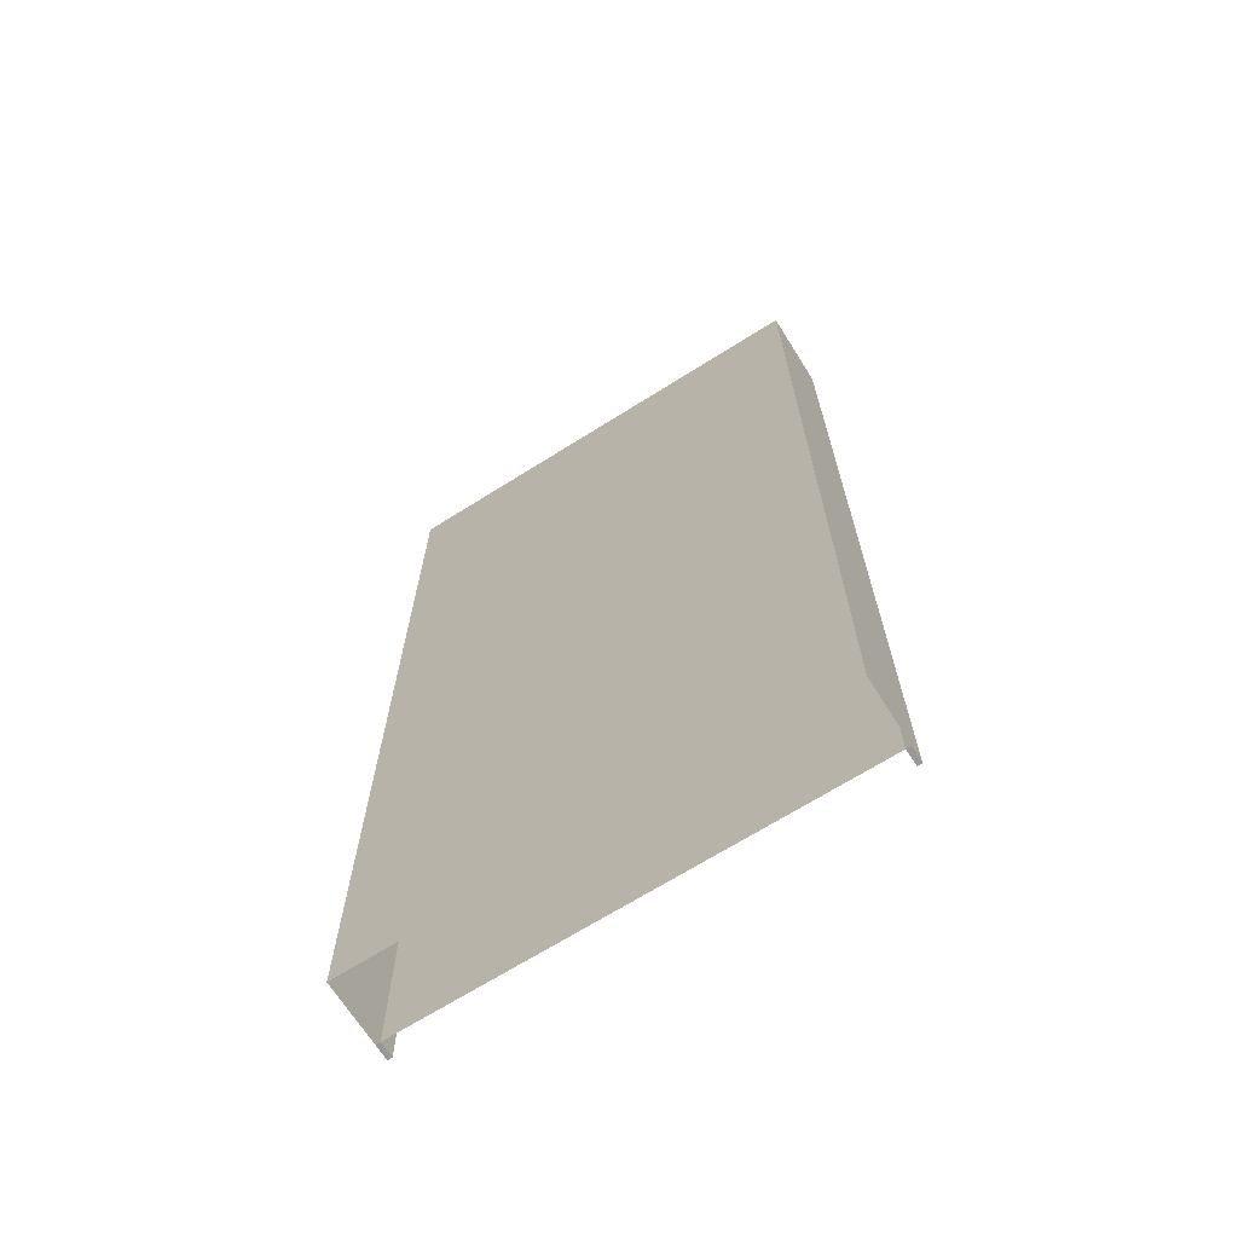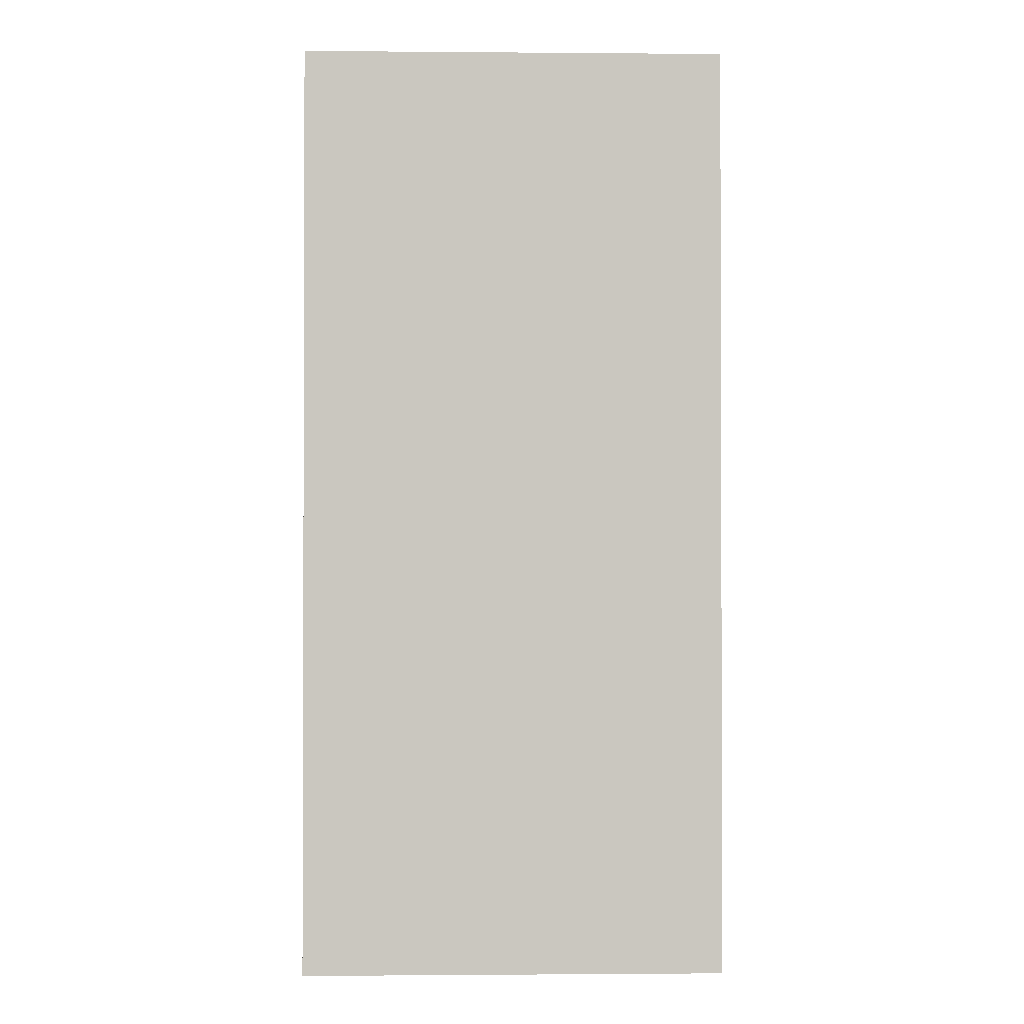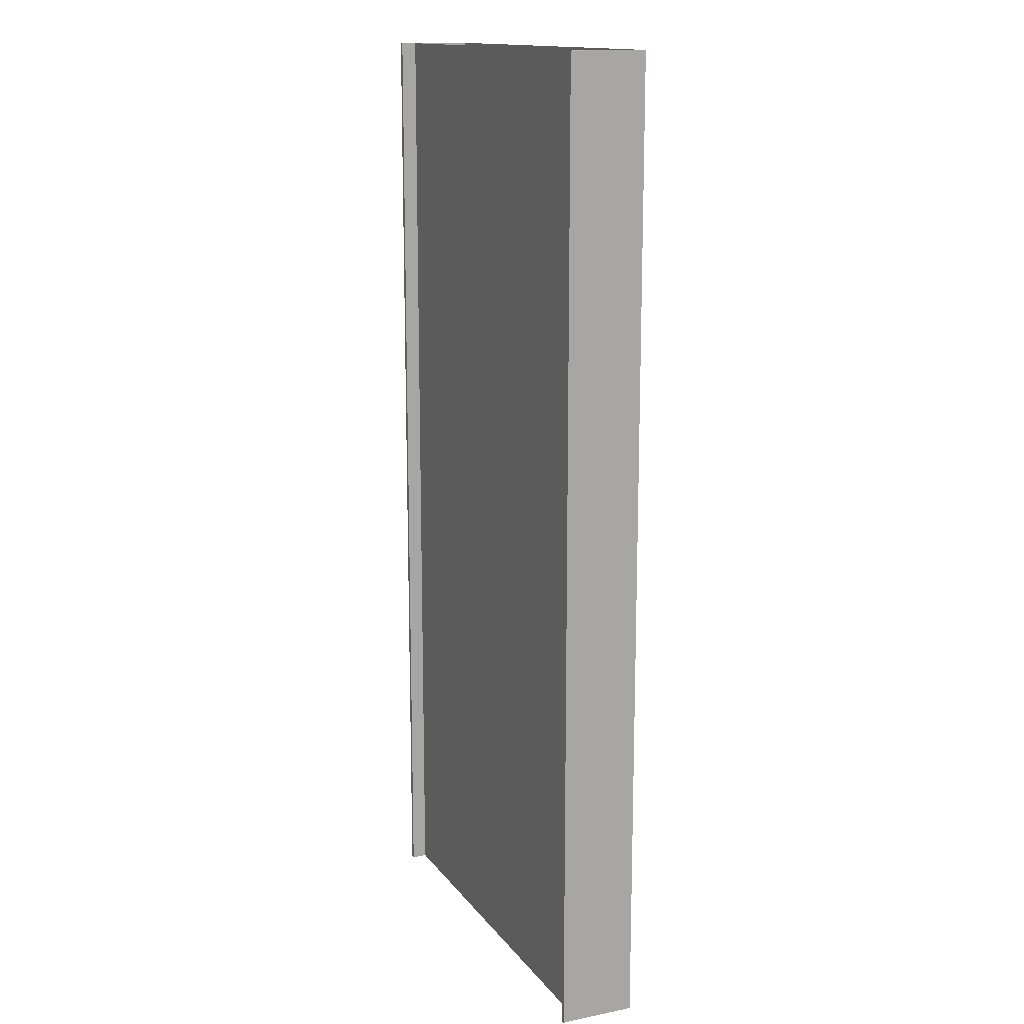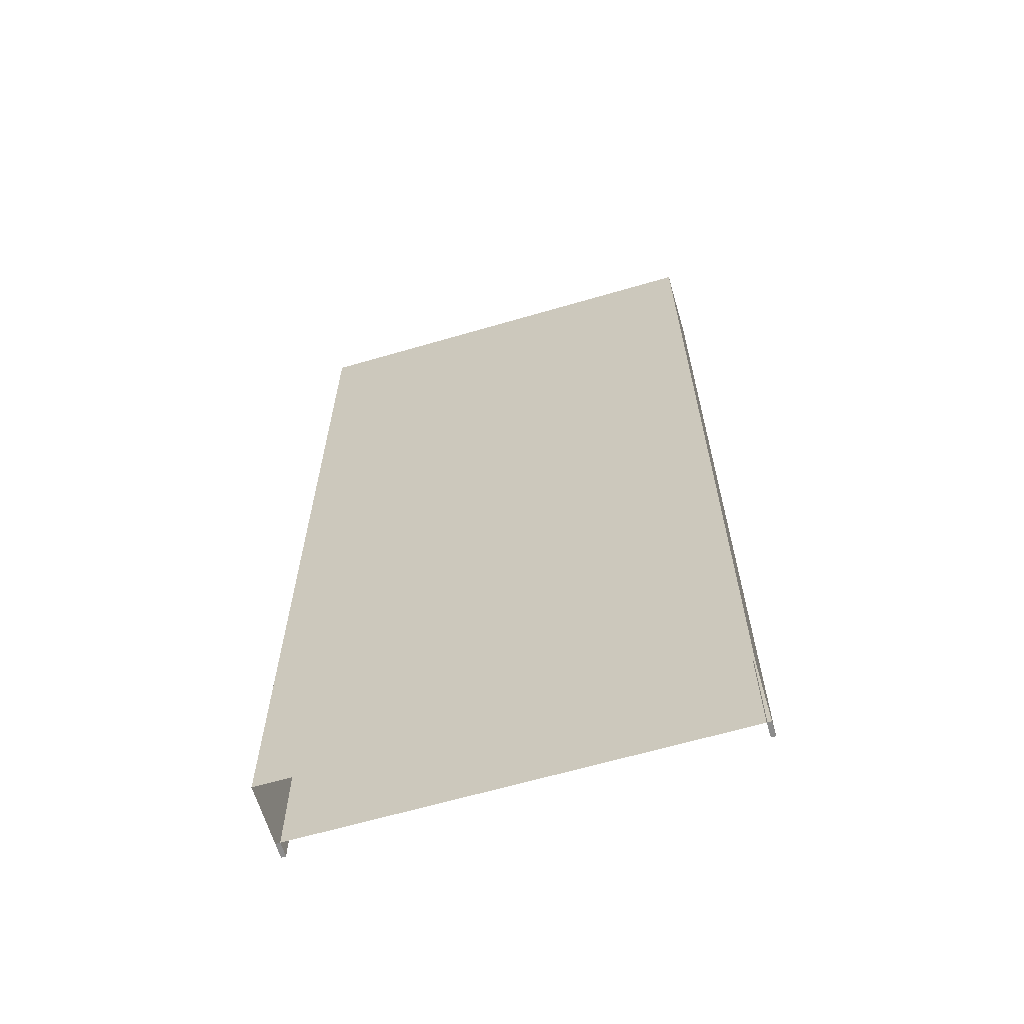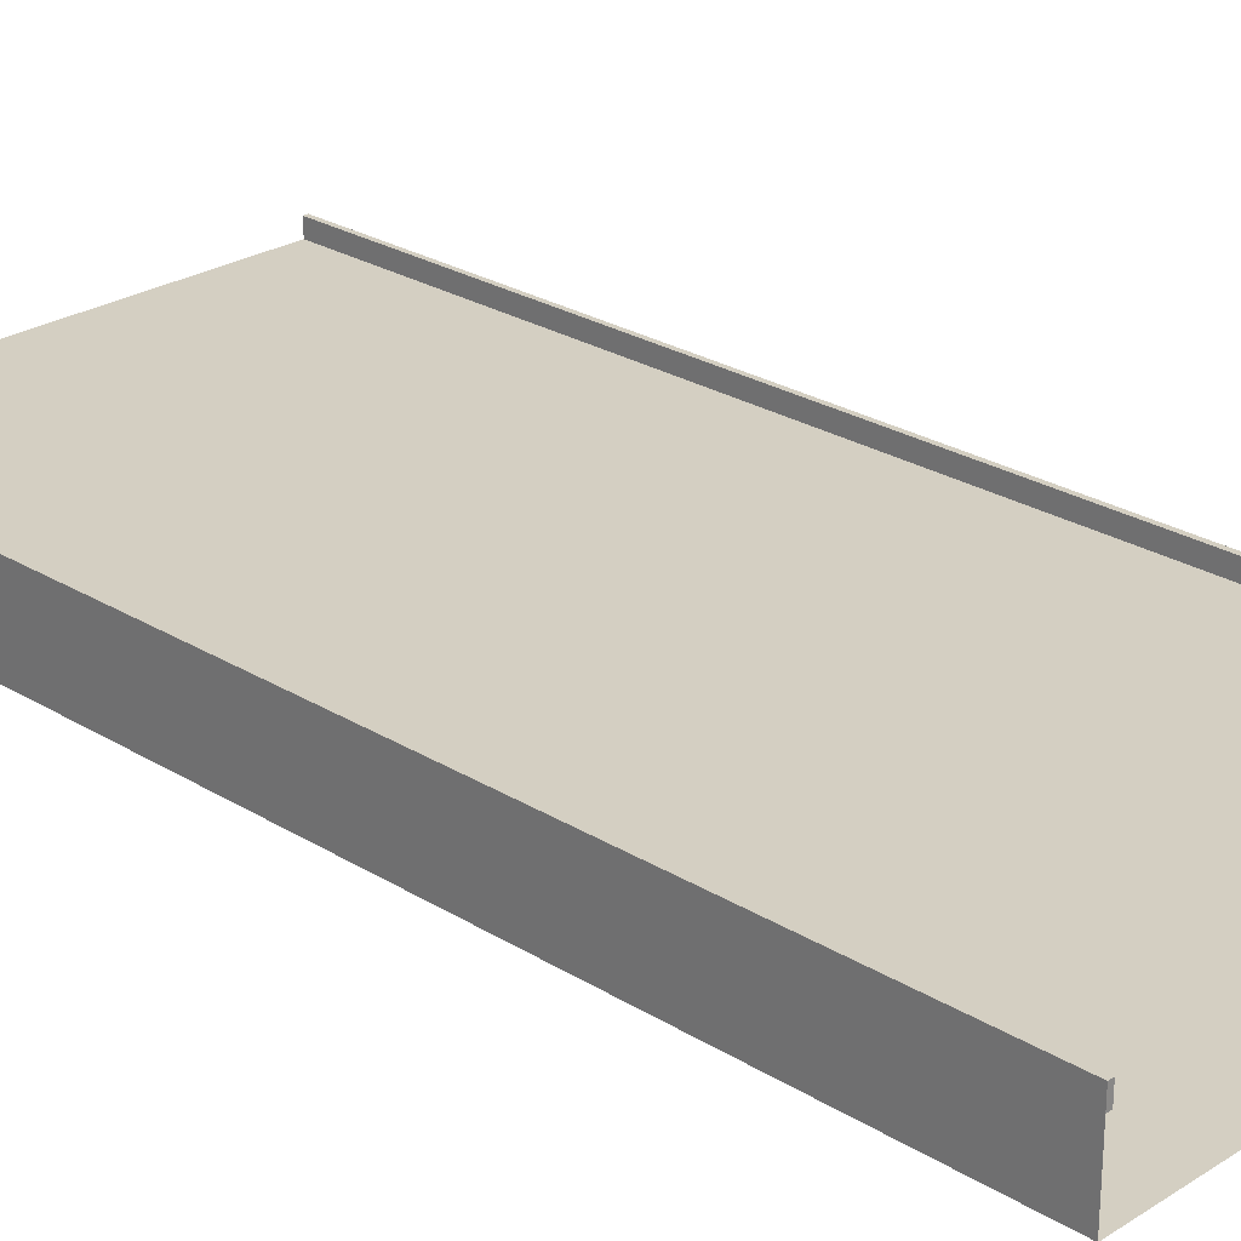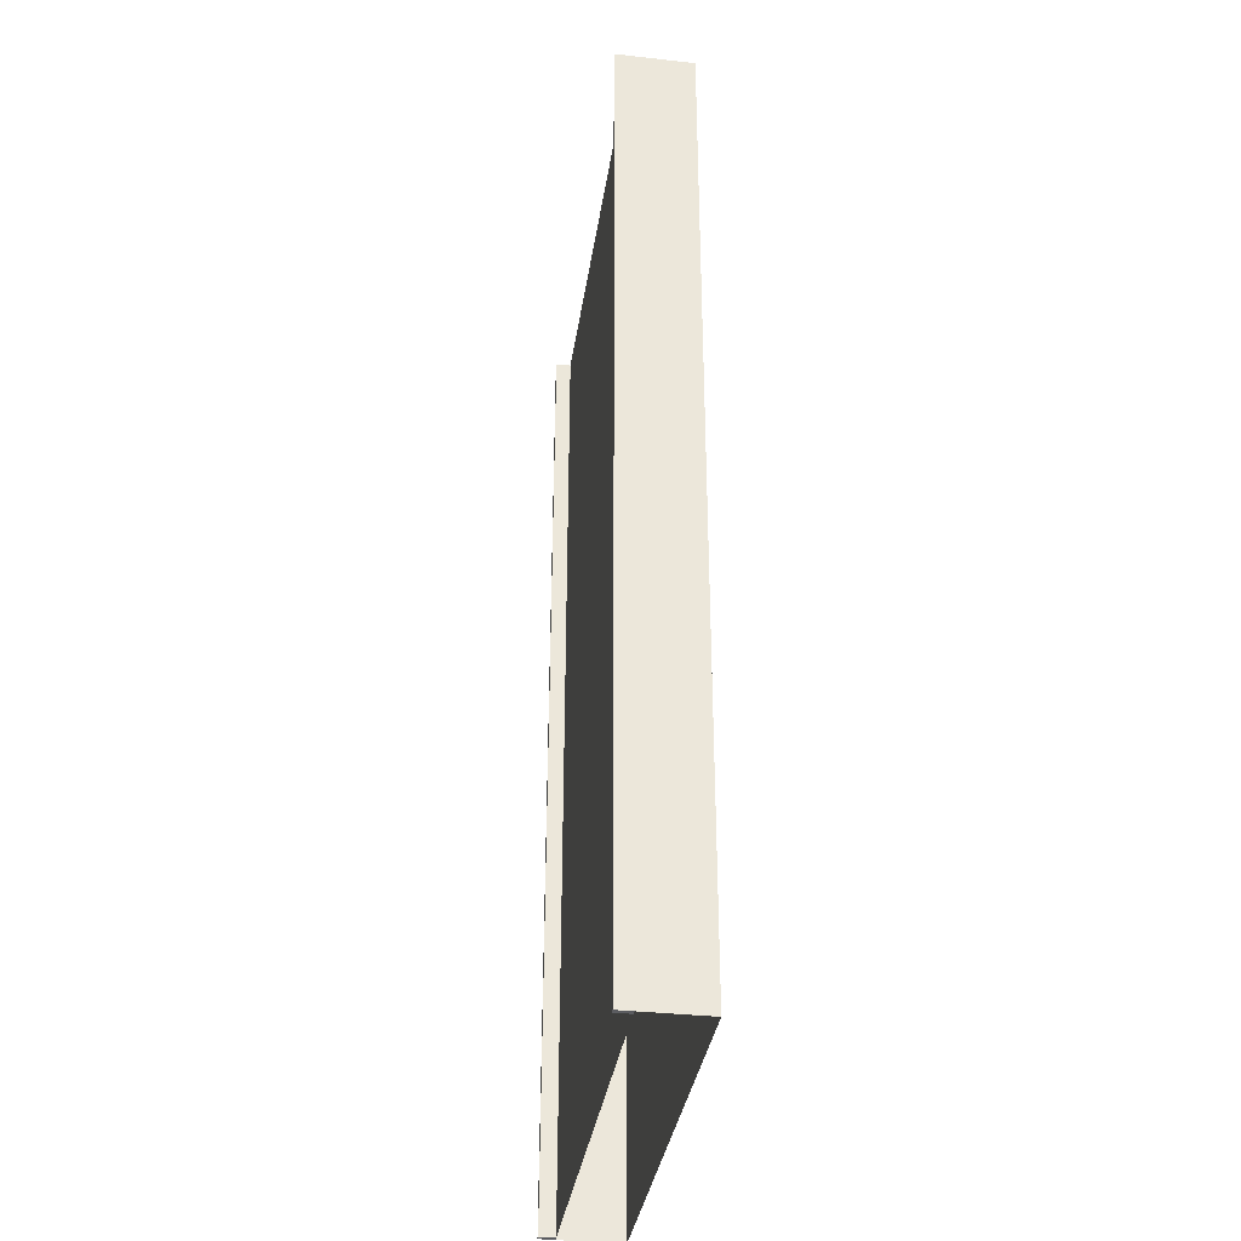
<metadata>
{"format":"obj","ext":"obj","renderer":"f3d","projection":"perspective","resolution":1024,"background":"white","views":[{"elev":-68.6,"azim":32.2,"up":"+Z"},{"elev":-1.2,"azim":-1.7,"up":"+Z"},{"elev":14.6,"azim":-113.5,"up":"+Z"},{"elev":-64.2,"azim":16.4,"up":"+Z"},{"elev":25.6,"azim":134.6,"up":"+Y"},{"elev":-35.3,"azim":-98.4,"up":"+Z"}]}
</metadata>
<code>
v  -14.2 1 -0
v  -14.5 1 -0
v  -14.5 1 16
v  -14.2 1 16
v  -14.5 -4 -0
v  -13 -4 -0
v  -13 -4 16
v  -14.5 -4 16
v  14.5 -4 -0
v  14.5 0 -0
v  14.5 0 16
v  14.5 -4 16
v  -14.5 0 -0
v  -14.5 0 -16
v  -14.5 -4 -16
v  -13 0 -0
v  -14.2 0 -0
v  -14.2 0 16
v  -13 0 16
v  14.5 1 -0
v  14.2 1 -0
v  14.2 1 16
v  14.5 1 16
v  13 -4 -0
v  13 -4 -16
v  14.5 -4 -16
v  14.2 0 -0
v  13 0 -0
v  13 0 16
v  14.2 0 16
v  0 -4 -0
v  0 -4 -16
v  0 0 -0
v  0 0 16
v  -14.2 1 -32
v  -14.5 1 -32
v  -14.5 1 -16
v  -14.2 1 -16
v  -14.5 1 32
v  -14.2 1 32
v  -14.5 -4 -32
v  -13 -4 -32
v  -13 -4 -16
v  -13 -4 32
v  -14.5 -4 32
v  14.5 -4 -32
v  14.5 0 -32
v  14.5 0 -16
v  14.5 0 32
v  14.5 -4 32
v  -14.5 0 32
v  -14.5 0 16
v  -14.5 0 -32
v  -13 0 -32
v  -14.2 0 -32
v  -14.2 0 -16
v  -13 0 -16
v  -14.2 0 32
v  -13 0 32
v  14.5 1 -32
v  14.2 1 -32
v  14.2 1 -16
v  14.5 1 -16
v  14.2 1 32
v  14.5 1 32
v  13 -4 32
v  13 -4 16
v  13 -4 -32
v  14.2 0 -32
v  13 0 -32
v  13 0 -16
v  14.2 0 -16
v  13 0 32
v  14.2 0 32
v  0 -4 32
v  0 -4 16
v  0 -4 -32
v  0 0 -32
v  0 0 -16
v  0 0 32
g Box006
f 1 2 3 4
f 5 6 7 8
f 9 10 11 12
f 5 13 14 15
f 16 17 18 19
f 20 21 22 23
f 9 24 25 26
f 27 28 29 30
f 24 31 32 25
f 28 33 34 29
f 35 36 37 38
f 38 37 2 1
f 39 40 4 3
f 41 42 43 15
f 15 43 6 5
f 44 45 8 7
f 46 47 48 26
f 26 48 10 9
f 49 50 12 11
f 45 51 52 8
f 8 52 13 5
f 53 41 15 14
f 54 55 56 57
f 57 56 17 16
f 58 59 19 18
f 60 61 62 63
f 63 62 21 20
f 64 65 23 22
f 50 66 67 12
f 12 67 24 9
f 68 46 26 25
f 69 70 71 72
f 72 71 28 27
f 73 74 30 29
f 66 75 76 67
f 67 76 31 24
f 42 77 32 43
f 70 78 79 71
f 71 79 33 28
f 59 80 34 19
f 6 43 32 31
f 16 19 34 33
f 44 7 76 75
f 7 6 31 76
f 68 25 32 77
f 54 57 79 78
f 57 16 33 79
f 73 29 34 80
f 51 58 40 39
f 58 18 4 40
f 18 17 1 4
f 17 56 38 1
f 56 55 35 38
f 55 53 36 35
f 53 14 37 36
f 14 13 2 37
f 13 52 3 2
f 52 51 39 3
f 49 11 23 65
f 11 10 20 23
f 10 48 63 20
f 48 47 60 63
f 47 69 61 60
f 69 72 62 61
f 72 27 21 62
f 27 30 22 21
f 30 74 64 22
f 74 49 65 64

</code>
